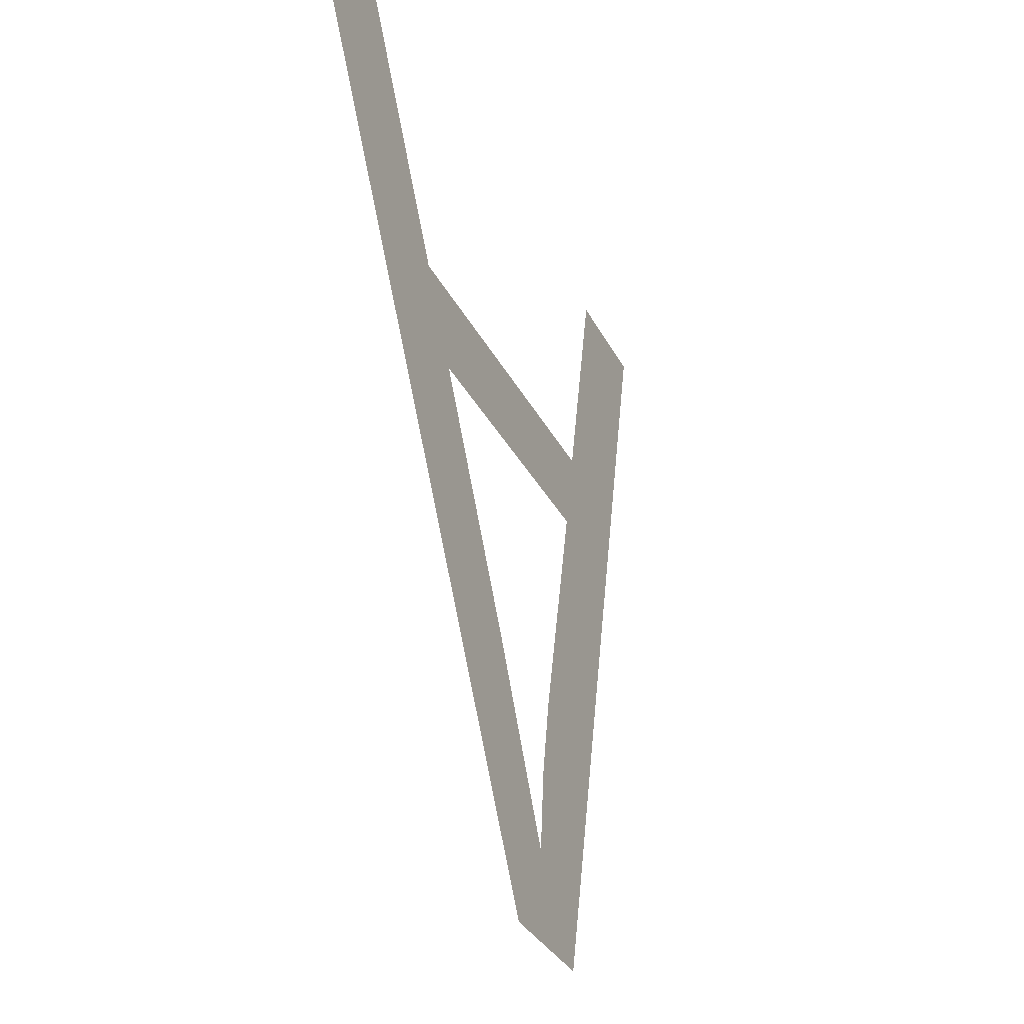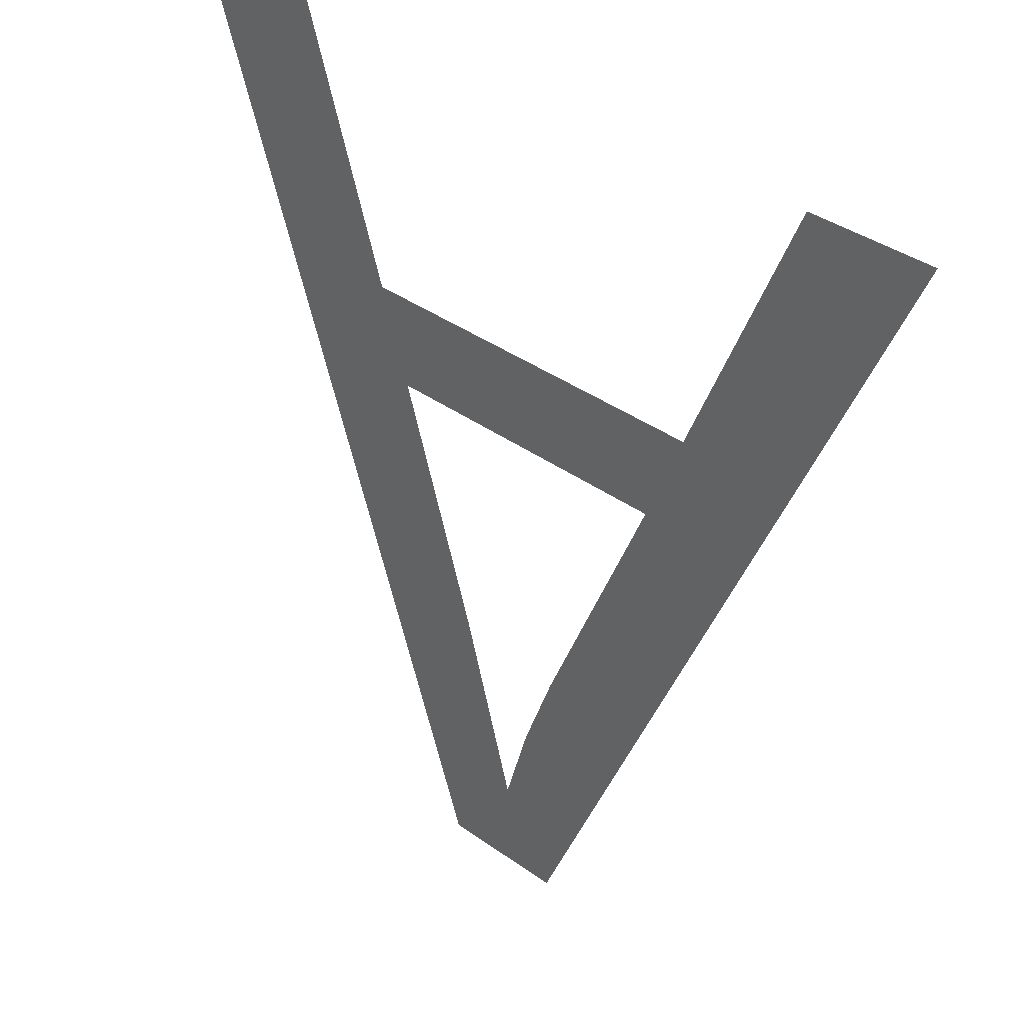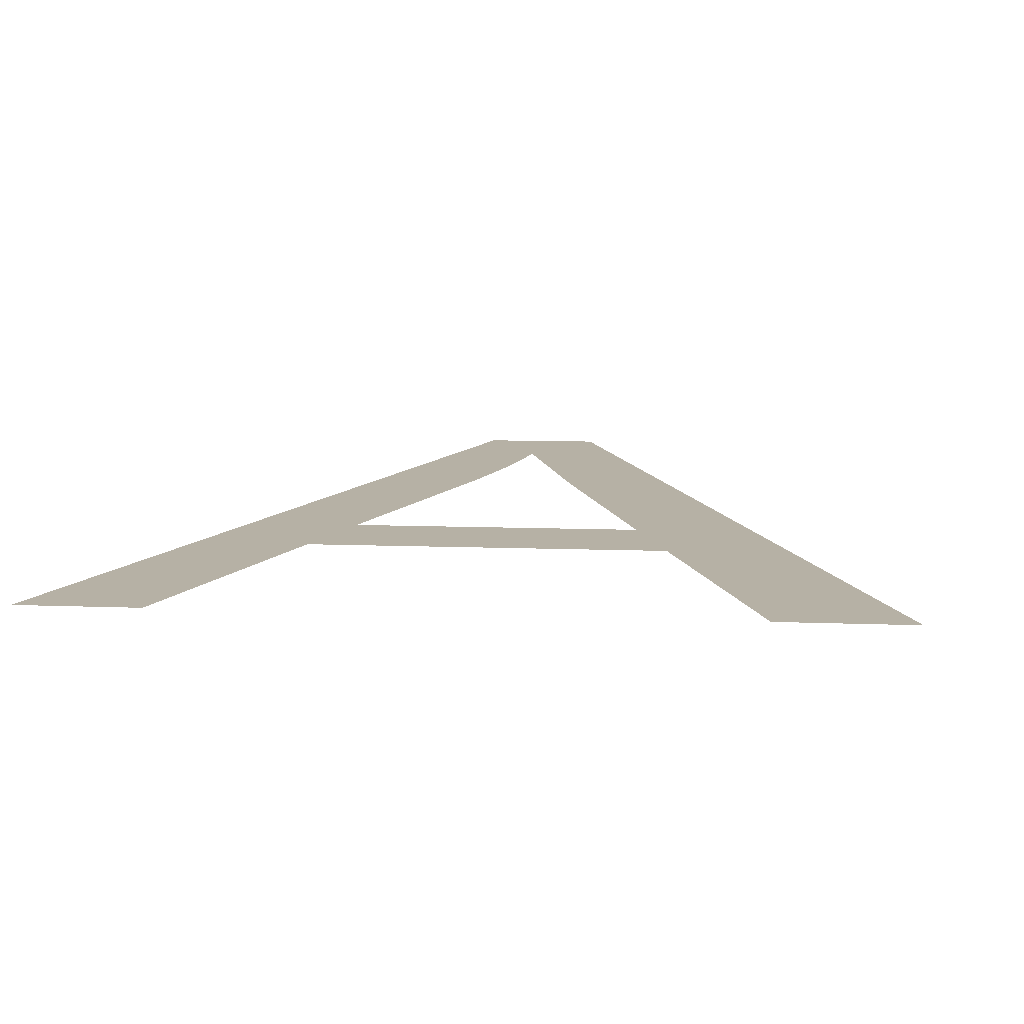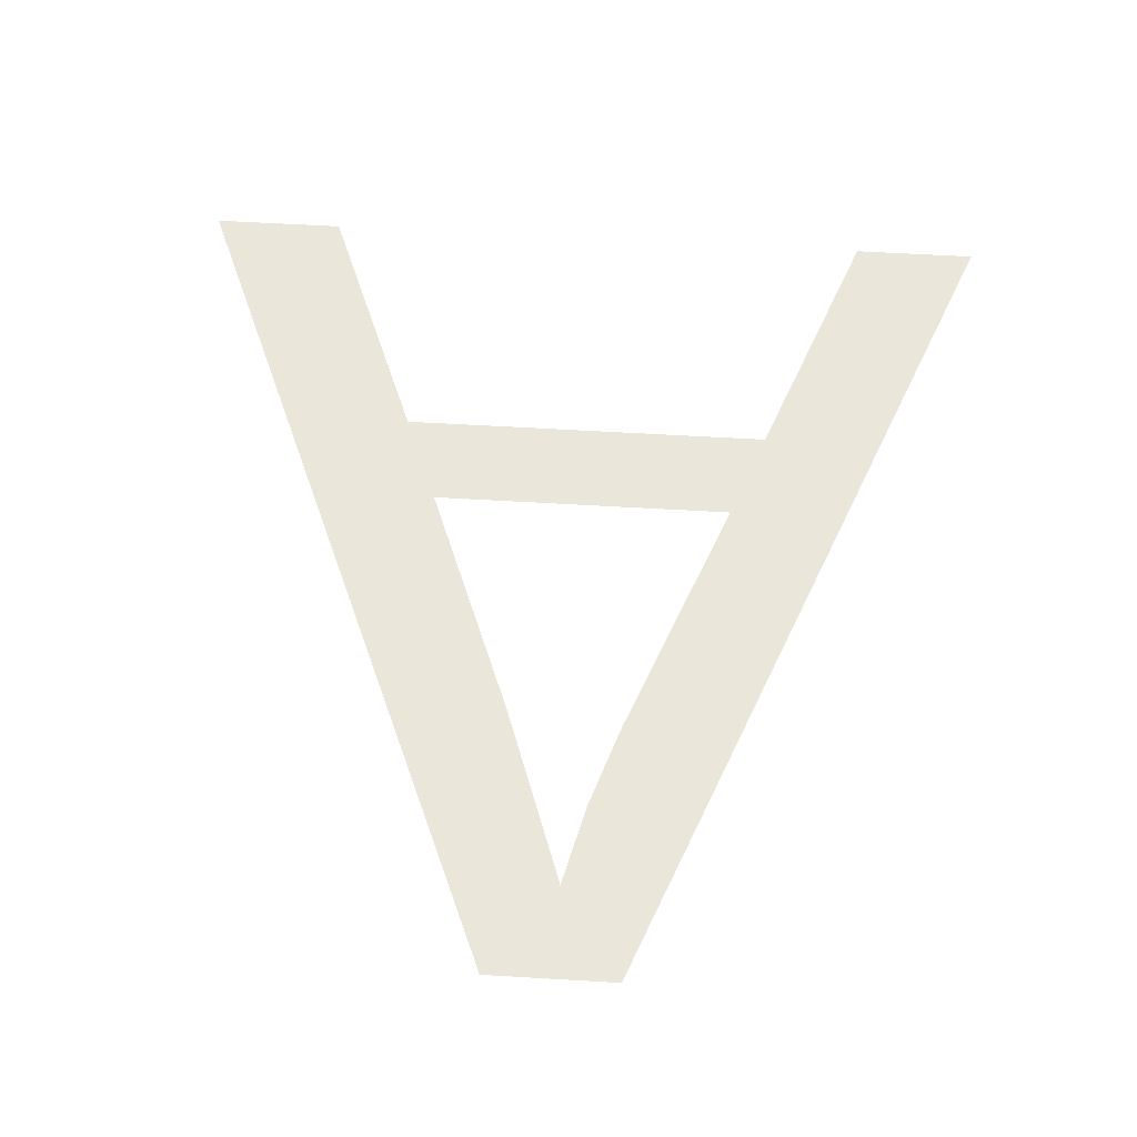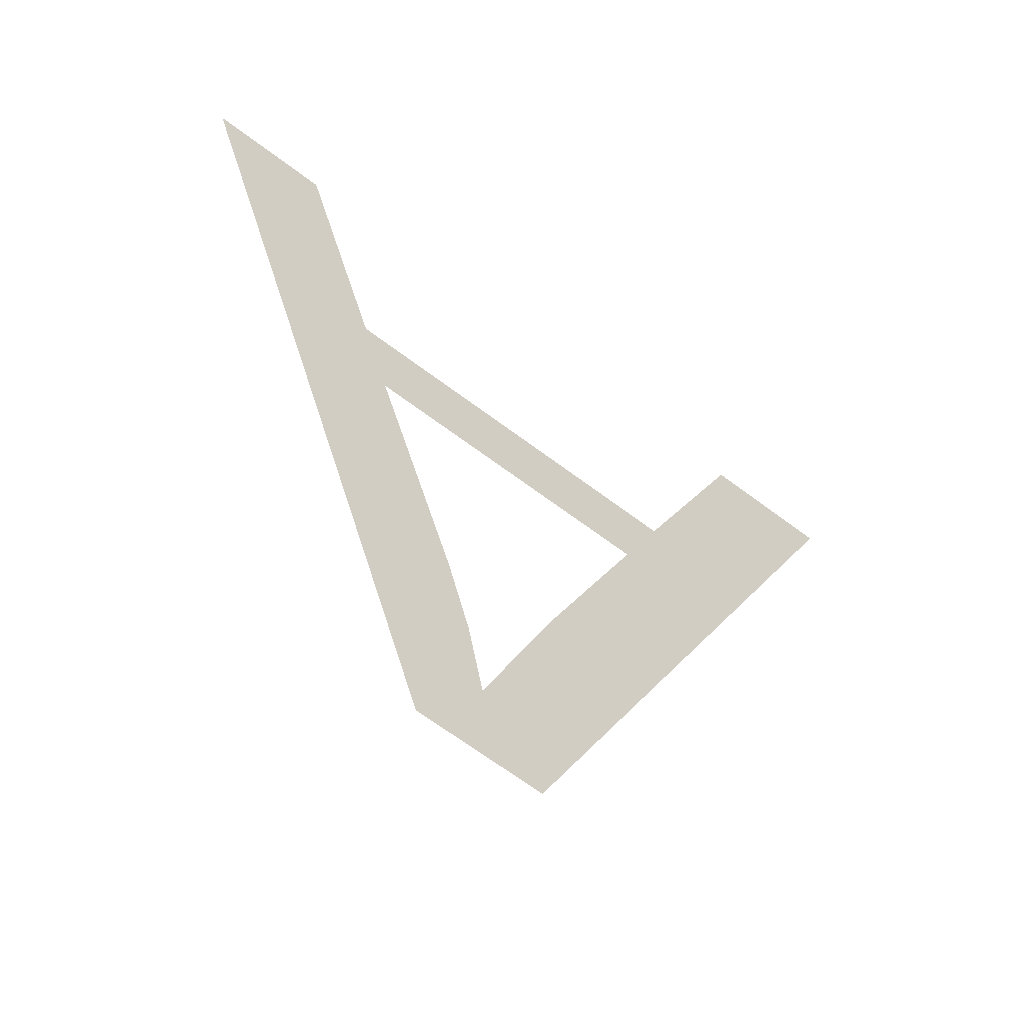
<metadata>
{"format":"obj","ext":"obj","renderer":"f3d","projection":"perspective","resolution":1024,"background":"white","views":[{"elev":-31.3,"azim":112.6,"up":"+Z"},{"elev":38.4,"azim":-137.9,"up":"+Z"},{"elev":8.5,"azim":6.5,"up":"+Y"},{"elev":58.8,"azim":-176.5,"up":"+Y"},{"elev":-66.3,"azim":-37.1,"up":"+Z"}]}
</metadata>
<code>
o mesh28/mesh28-geometry#mesh28-geometry
v -0.733 0.02193 0.04795
v -0.7424 0.0221 0.04528
v -0.7433 0.02193 0.04795
v -0.734 0.0221 0.04528
v -0.74 0.02302 0.03068
v -0.7263 0.02145 0.05546
v -0.7461 0.02145 0.05546
v -0.7397 0.02256 0.03802
v -0.7343 0.02215 0.04442
v -0.7301 0.02145 0.05546
v -0.7495 0.02145 0.05546
v -0.7383 0.02286 0.03328
v -0.7365 0.02302 0.03068
v -0.7389 0.02271 0.03566
v -0.7366 0.02253 0.03842
f 1 2 3
f 2 1 4
f 3 2 1
f 4 1 2
f 5 3 2
f 2 3 5
f 6 4 1
f 1 4 6
f 5 7 3
f 3 7 5
f 5 2 8
f 8 2 5
f 6 9 4
f 4 9 6
f 6 1 10
f 10 1 6
f 7 5 11
f 11 5 7
f 5 8 12
f 12 8 5
f 13 9 6
f 6 9 13
f 12 8 14
f 14 8 12
f 5 12 13
f 13 12 5
f 13 15 9
f 9 15 13
f 13 12 15
f 15 12 13

</code>
